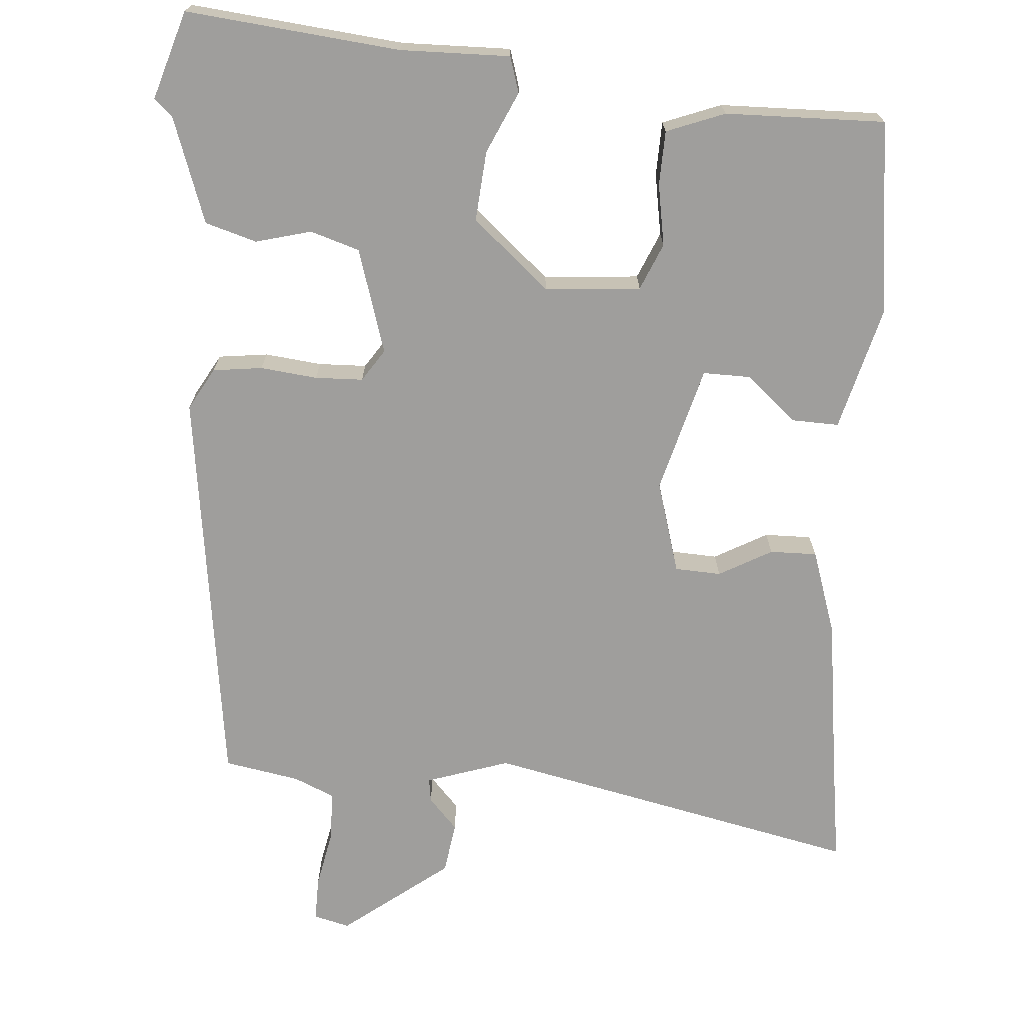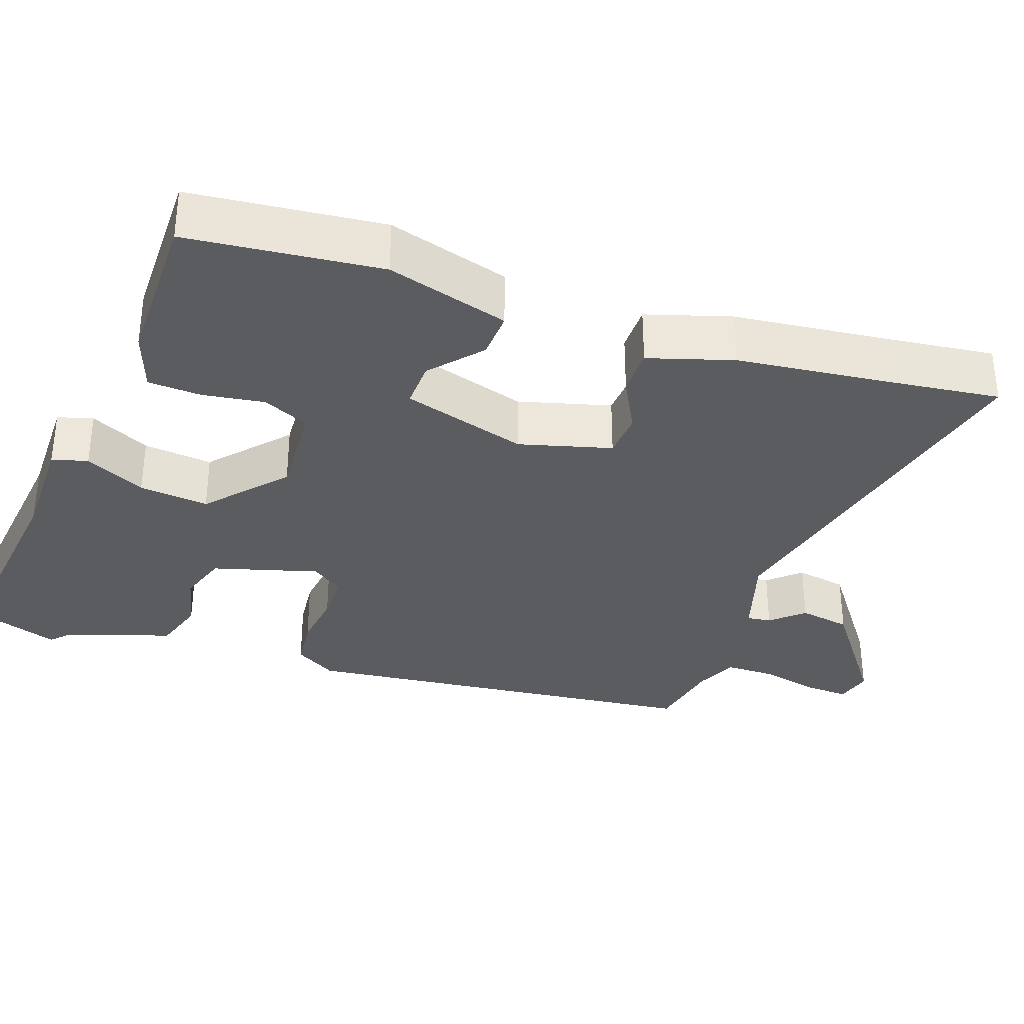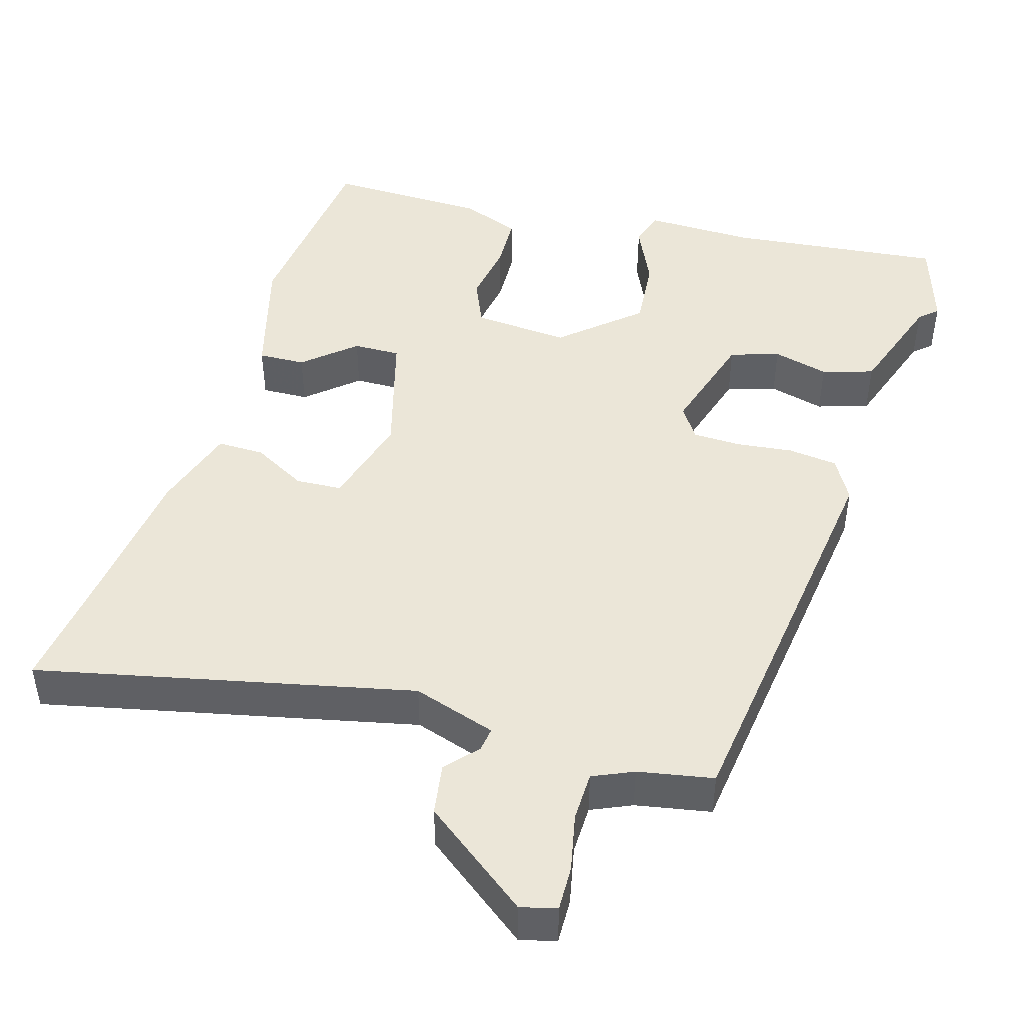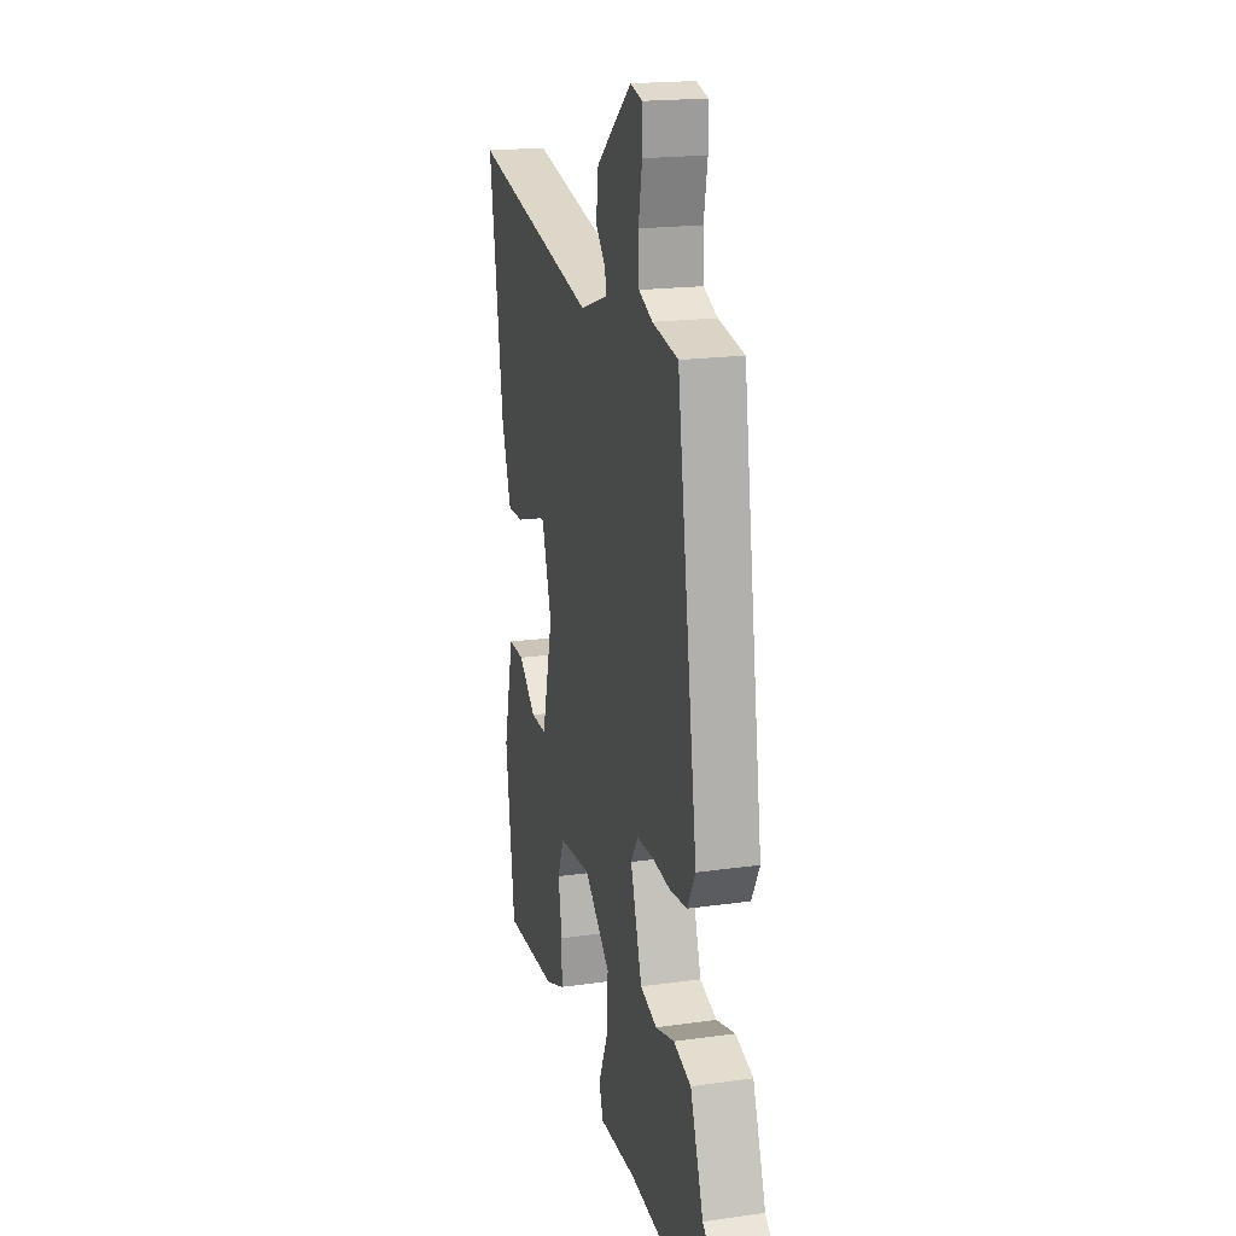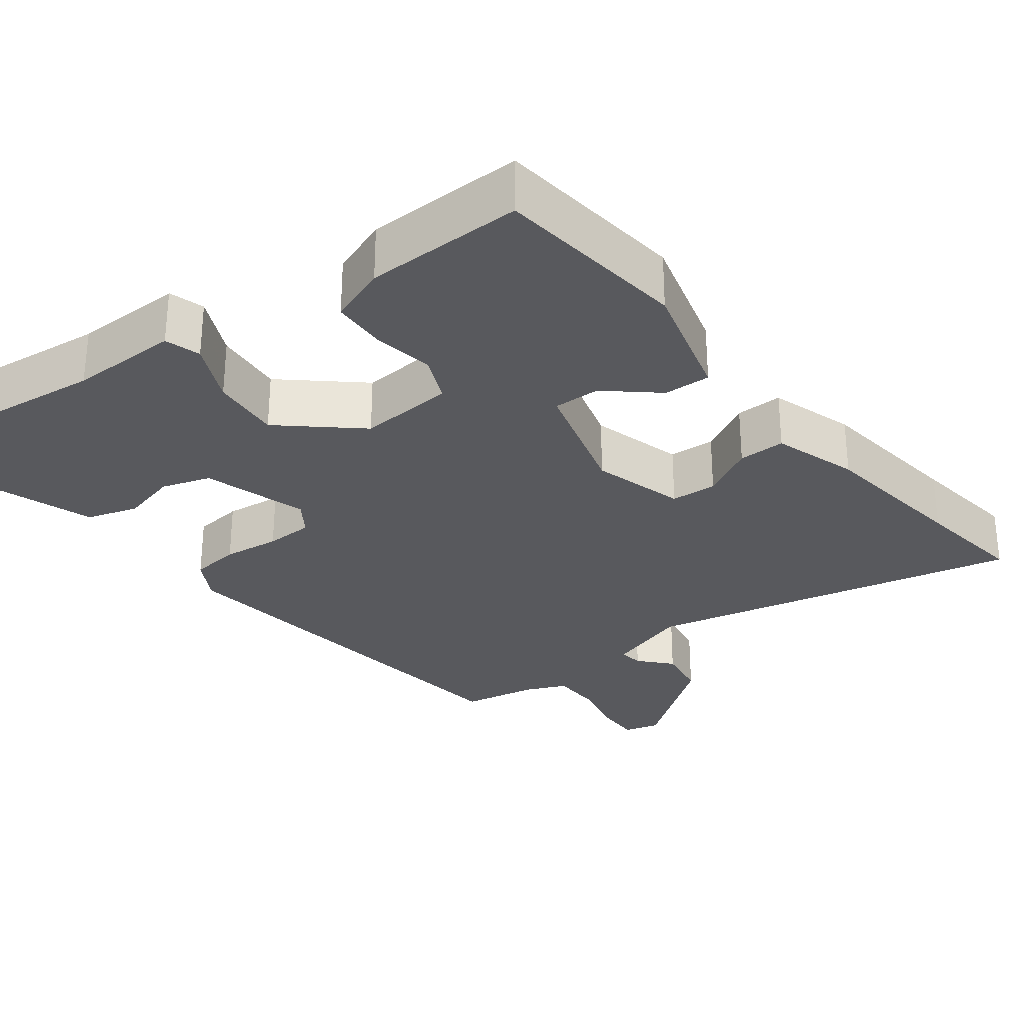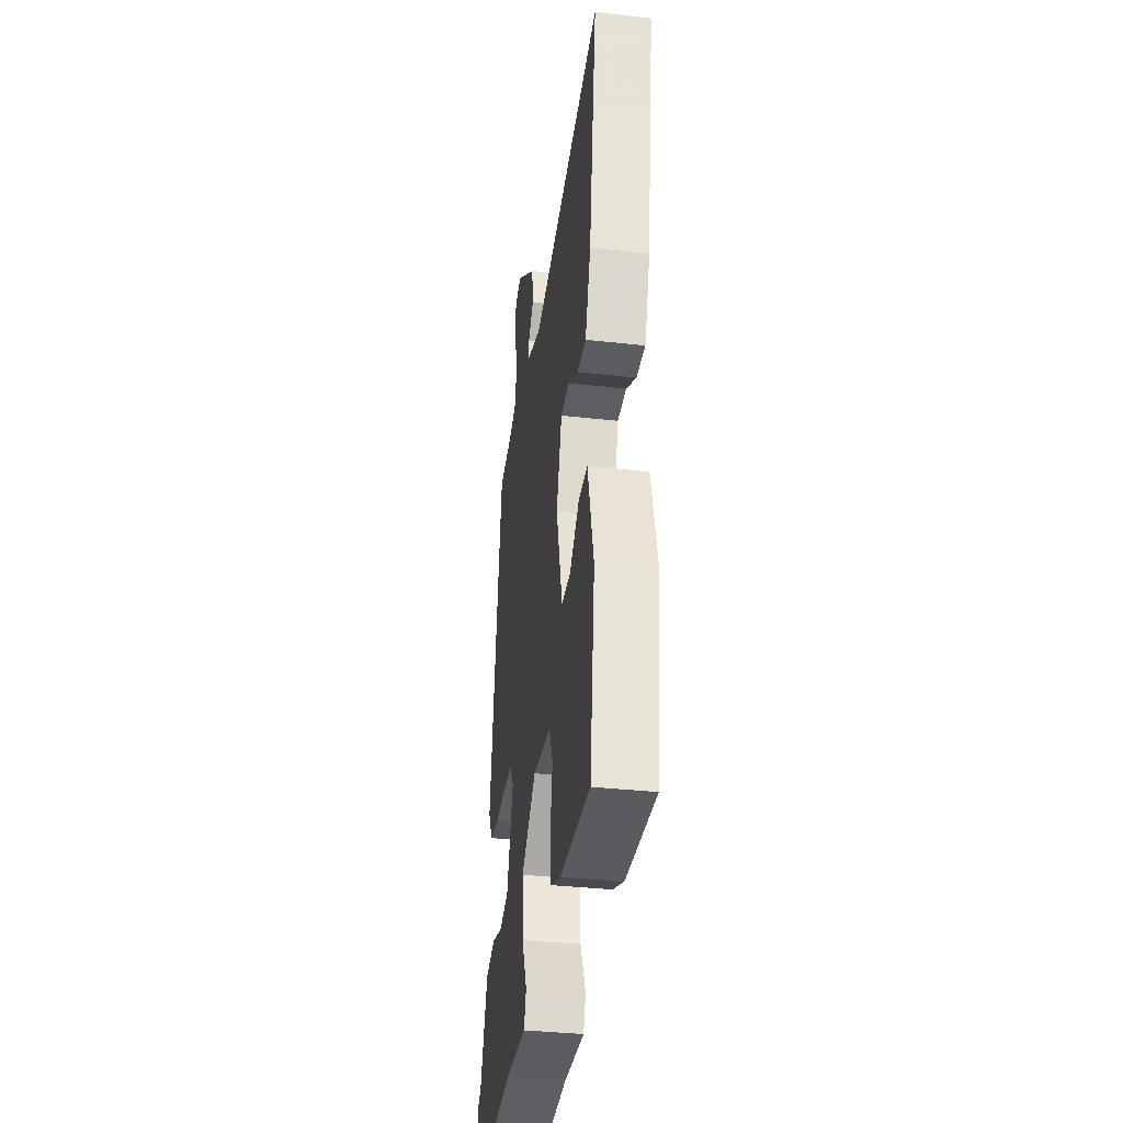
<metadata>
{"format":"obj","ext":"obj","renderer":"f3d","projection":"perspective","resolution":1024,"background":"white","views":[{"elev":-71.0,"azim":174.8,"up":"+Y"},{"elev":-34.4,"azim":-111.3,"up":"+Y"},{"elev":46.6,"azim":15.2,"up":"+Y"},{"elev":19.5,"azim":75.3,"up":"+Z"},{"elev":-29.9,"azim":-144.0,"up":"+Y"},{"elev":-35.6,"azim":-98.5,"up":"+Z"}]}
</metadata>
<code>
v 0.518 0.07 -0.439
v 0.484 0.07 -0.554
v 0.206 0.07 -0.53
v 0.064 0.07 -0.535
v 0.049 0.07 -0.489
v 0.084 0.07 -0.409
v 0.09 0.07 -0.318
v -0.011 0.07 -0.234
v -0.135 0.07 -0.246
v -0.16 0.07 -0.307
v -0.145 0.07 -0.387
v -0.146 0.07 -0.457
v -0.221 0.07 -0.487
v -0.428 0.07 -0.495
v -0.463 0.07 -0.243
v -0.423 0.07 -0.082
v -0.362 0.07 -0.083
v -0.295 0.07 -0.138
v -0.234 0.07 -0.138
v -0.192 0.07 0.026
v -0.229 0.07 0.145
v -0.289 0.07 0.147
v -0.357 0.07 0.108
v -0.418 0.07 0.106
v -0.456 0.07 0.215
v -0.486 0.07 0.414
v -0.509 0.07 0.558
v -0.02 0.07 0.461
v 0.087 0.07 0.498
v 0.082 0.07 0.529
v 0.044 0.07 0.569
v 0.053 0.07 0.636
v 0.188 0.07 0.743
v 0.235 0.07 0.732
v 0.235 0.07 0.674
v 0.221 0.07 0.599
v 0.224 0.07 0.535
v 0.277 0.07 0.513
v 0.375 0.07 0.497
v 0.454 0.07 -0.027
v 0.424 0.07 -0.082
v 0.36 0.07 -0.091
v 0.286 0.07 -0.084
v 0.224 0.07 -0.087
v 0.197 0.07 -0.129
v 0.241 0.07 -0.264
v 0.305 0.07 -0.283
v 0.377 0.07 -0.263
v 0.444 0.07 -0.282
v 0.494 0.07 -0.418
v 0.518 0 -0.439
v 0.484 0 -0.554
v 0.206 0 -0.53
v 0.064 0 -0.535
v 0.049 0 -0.489
v 0.084 0 -0.409
v 0.09 0 -0.318
v -0.011 0 -0.234
v -0.135 0 -0.246
v -0.16 0 -0.307
v -0.145 0 -0.387
v -0.146 0 -0.457
v -0.221 0 -0.487
v -0.428 0 -0.495
v -0.463 0 -0.243
v -0.423 0 -0.082
v -0.362 0 -0.083
v -0.295 0 -0.138
v -0.234 0 -0.138
v -0.192 0 0.026
v -0.229 0 0.145
v -0.289 0 0.147
v -0.357 0 0.108
v -0.418 0 0.106
v -0.456 0 0.215
v -0.486 0 0.414
v -0.509 0 0.558
v -0.02 0 0.461
v 0.087 0 0.498
v 0.082 0 0.529
v 0.044 0 0.569
v 0.053 0 0.636
v 0.188 0 0.743
v 0.235 0 0.732
v 0.235 0 0.674
v 0.221 0 0.599
v 0.224 0 0.535
v 0.277 0 0.513
v 0.375 0 0.497
v 0.454 0 -0.027
v 0.424 0 -0.082
v 0.36 0 -0.091
v 0.286 0 -0.084
v 0.224 0 -0.087
v 0.197 0 -0.129
v 0.241 0 -0.264
v 0.305 0 -0.283
v 0.377 0 -0.263
v 0.444 0 -0.282
v 0.494 0 -0.418
f 47 48 49 50
f 1 2 3
f 50 1 3
f 47 50 3
f 46 47 3
f 45 46 3 4
f 41 42 43
f 40 41 43
f 39 40 43
f 38 39 43
f 37 38 43 44
f 36 37 44 45
f 34 35 36
f 33 34 36
f 32 33 36
f 31 32 36
f 30 31 36
f 29 30 36 45
f 26 27 28
f 25 26 28
f 24 25 28
f 23 24 28
f 22 23 28
f 21 22 28 29
f 20 21 29 45
f 16 17 18
f 15 16 18
f 14 15 18
f 13 14 18
f 12 13 18
f 11 12 18
f 10 11 18
f 9 10 18 19
f 19 20 45
f 9 19 45
f 8 9 45
f 4 5 6
f 45 4 6
f 45 6 7
f 7 8 45
f 100 99 98 97
f 53 52 51
f 53 51 100
f 53 100 97
f 53 97 96
f 54 53 96 95
f 93 92 91
f 93 91 90
f 93 90 89
f 93 89 88
f 94 93 88 87
f 95 94 87 86
f 86 85 84
f 86 84 83
f 86 83 82
f 86 82 81
f 86 81 80
f 95 86 80 79
f 78 77 76
f 78 76 75
f 78 75 74
f 78 74 73
f 78 73 72
f 79 78 72 71
f 95 79 71 70
f 68 67 66
f 68 66 65
f 68 65 64
f 68 64 63
f 68 63 62
f 68 62 61
f 68 61 60
f 69 68 60 59
f 95 70 69
f 95 69 59
f 95 59 58
f 56 55 54
f 56 54 95
f 57 56 95
f 95 58 57
f 1 51 52 2
f 2 52 53 3
f 3 53 54 4
f 4 54 55 5
f 5 55 56 6
f 6 56 57 7
f 7 57 58 8
f 8 58 59 9
f 9 59 60 10
f 10 60 61 11
f 11 61 62 12
f 12 62 63 13
f 13 63 64 14
f 14 64 65 15
f 15 65 66 16
f 16 66 67 17
f 17 67 68 18
f 18 68 69 19
f 19 69 70 20
f 20 70 71 21
f 21 71 72 22
f 22 72 73 23
f 23 73 74 24
f 24 74 75 25
f 25 75 76 26
f 26 76 77 27
f 27 77 78 28
f 28 78 79 29
f 29 79 80 30
f 30 80 81 31
f 31 81 82 32
f 32 82 83 33
f 33 83 84 34
f 34 84 85 35
f 35 85 86 36
f 36 86 87 37
f 37 87 88 38
f 38 88 89 39
f 39 89 90 40
f 40 90 91 41
f 41 91 92 42
f 42 92 93 43
f 43 93 94 44
f 44 94 95 45
f 45 95 96 46
f 46 96 97 47
f 47 97 98 48
f 48 98 99 49
f 49 99 100 50
f 50 100 51 1

</code>
